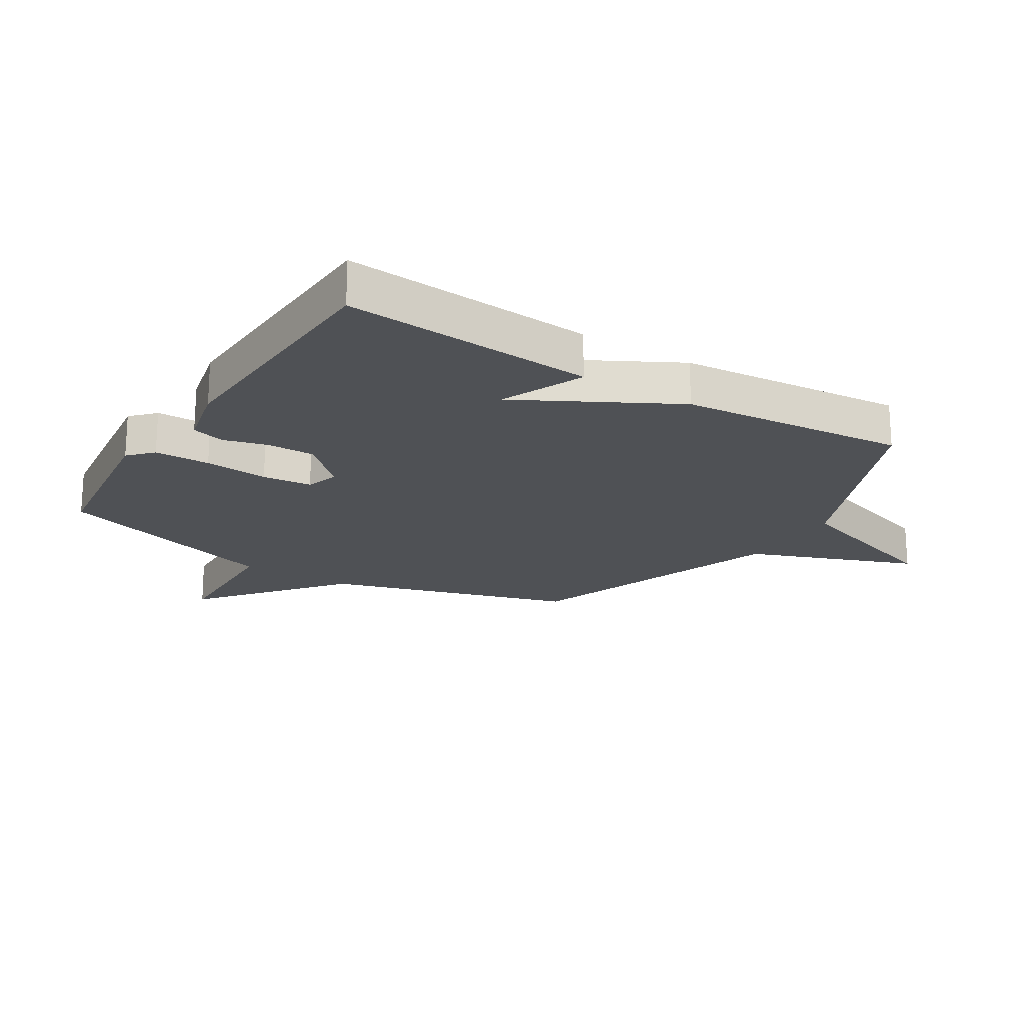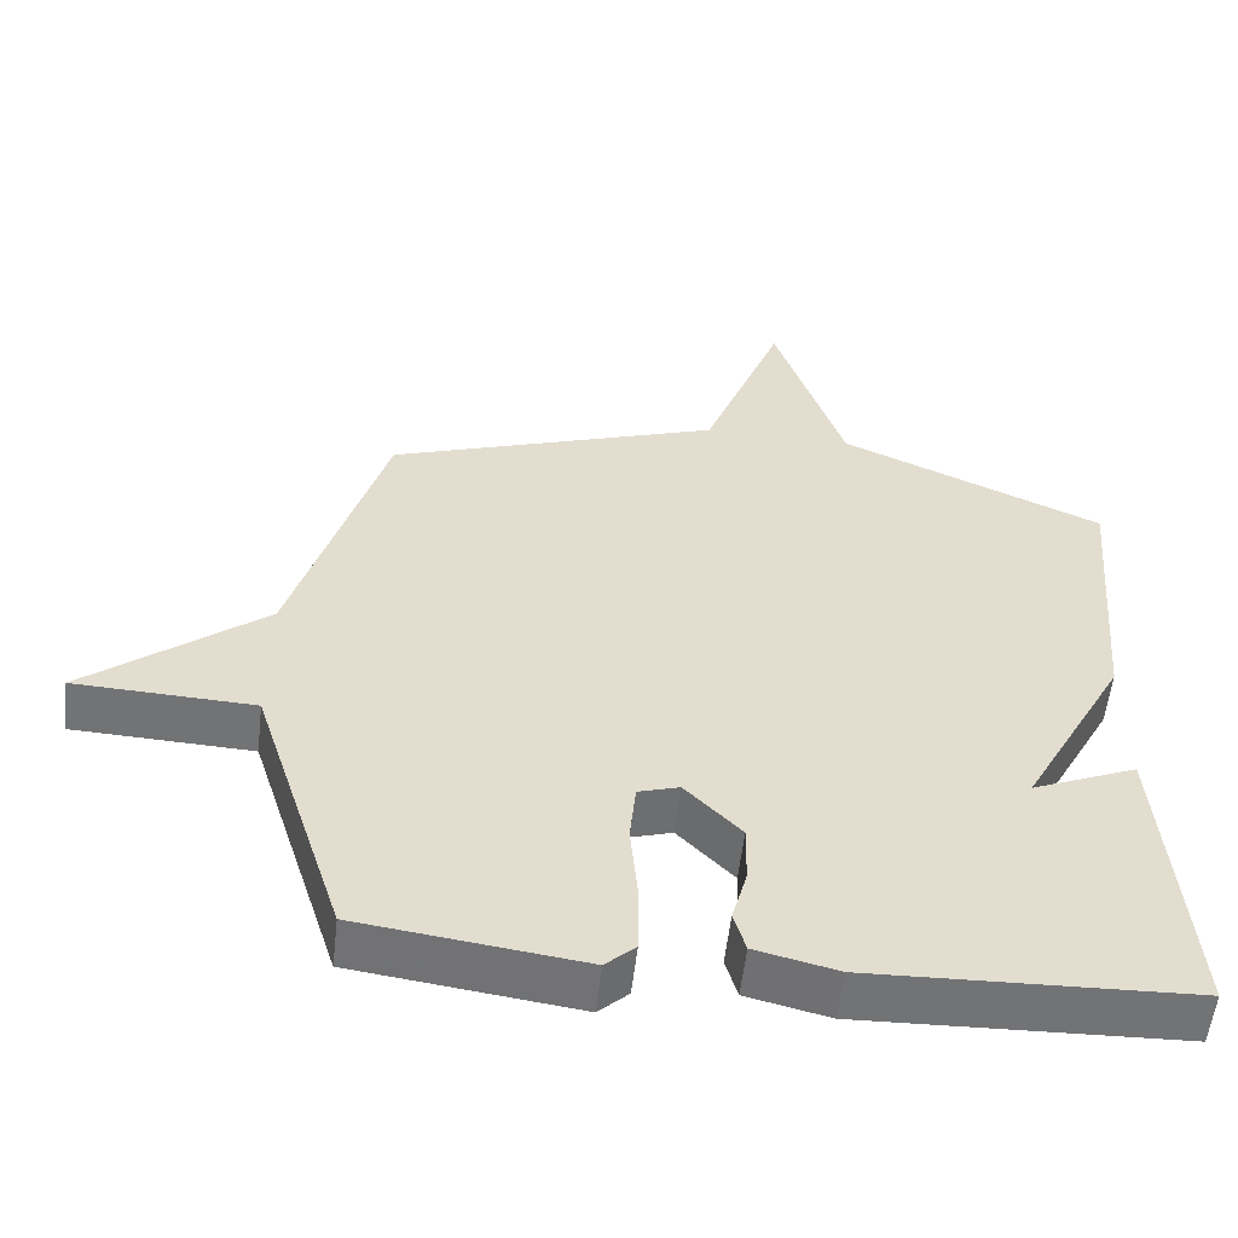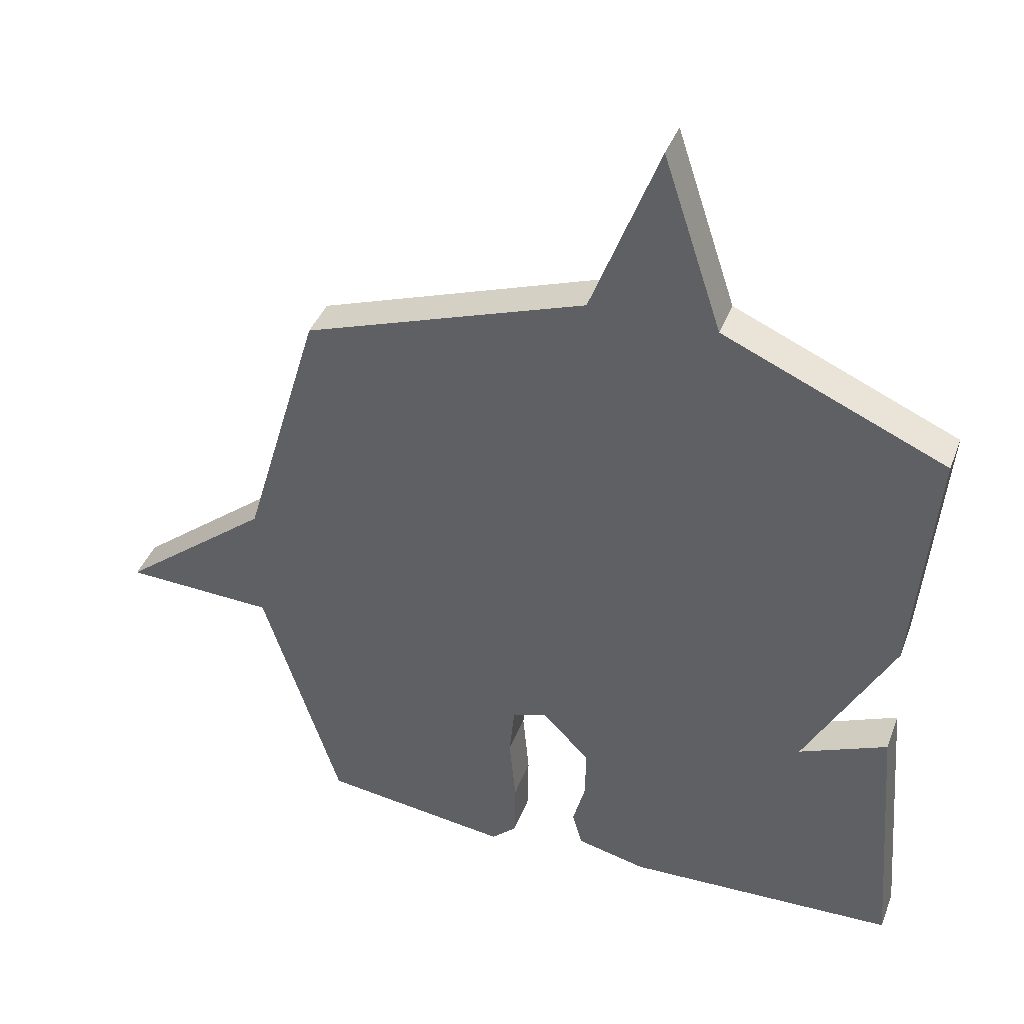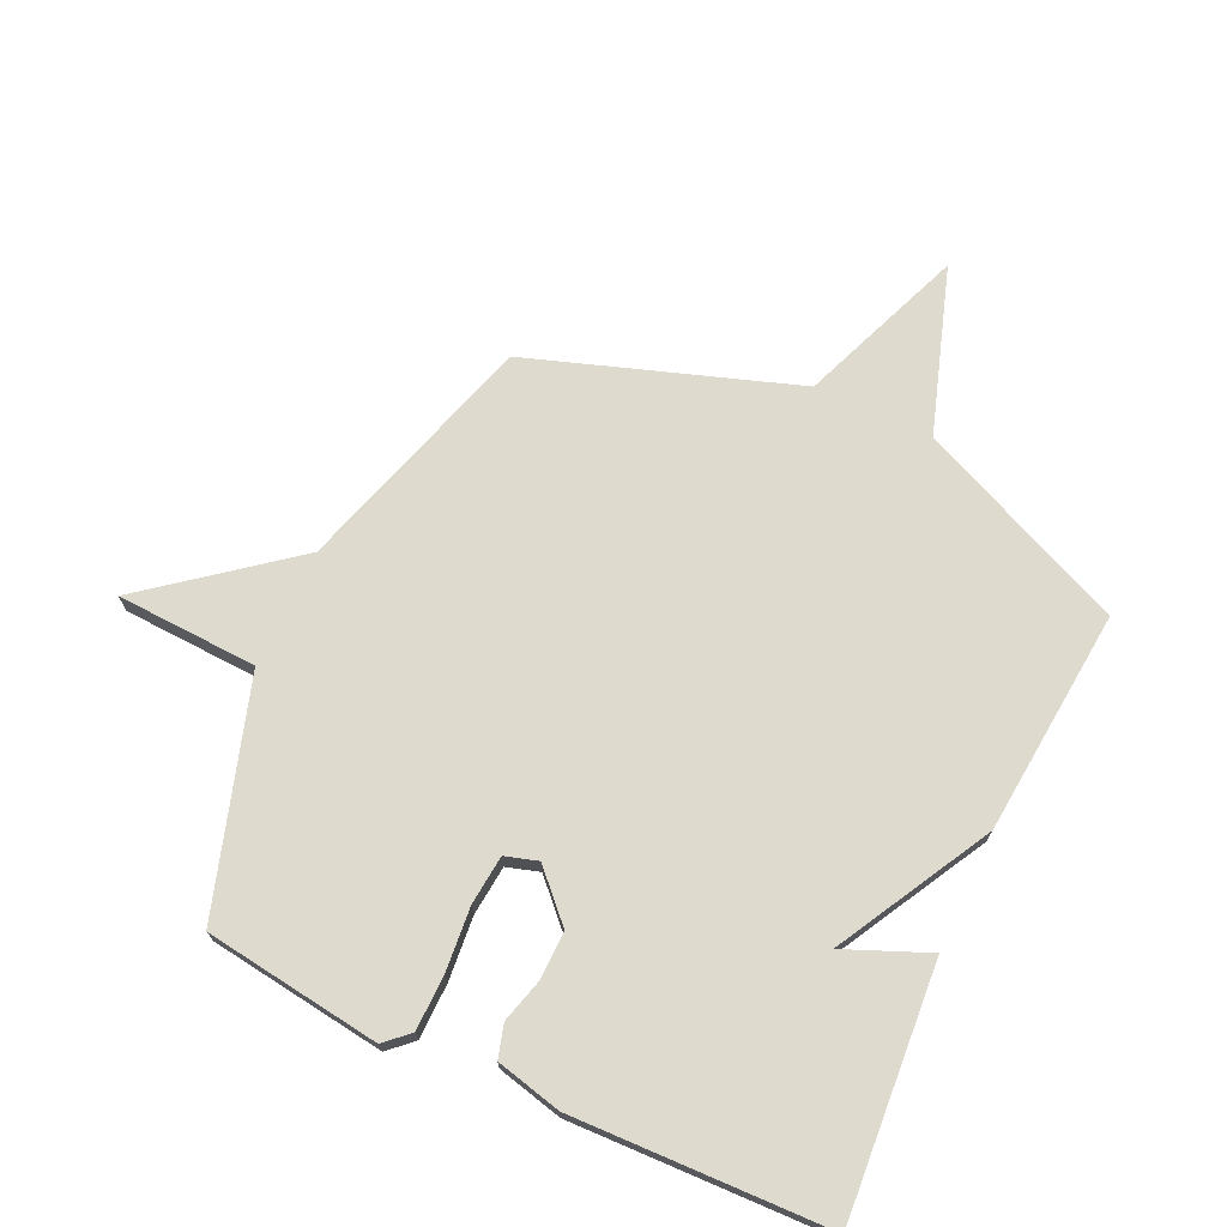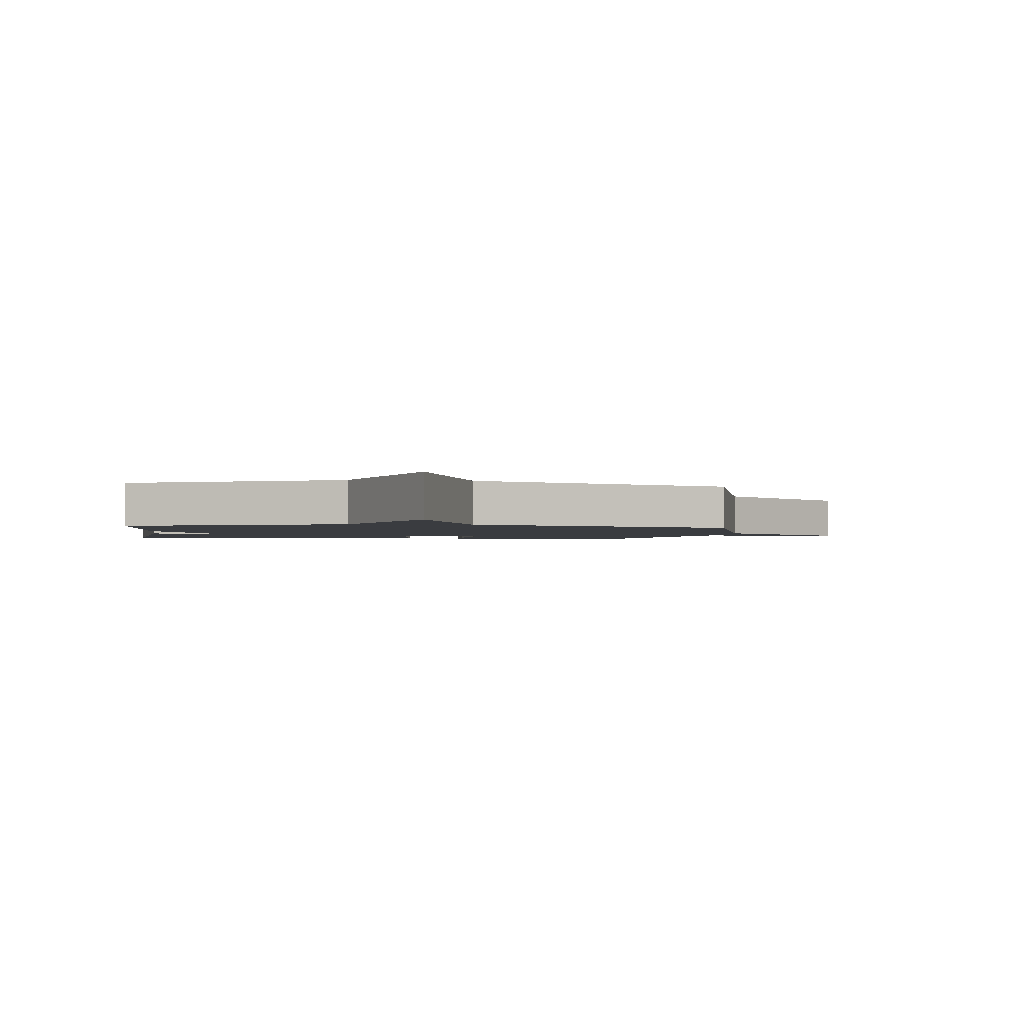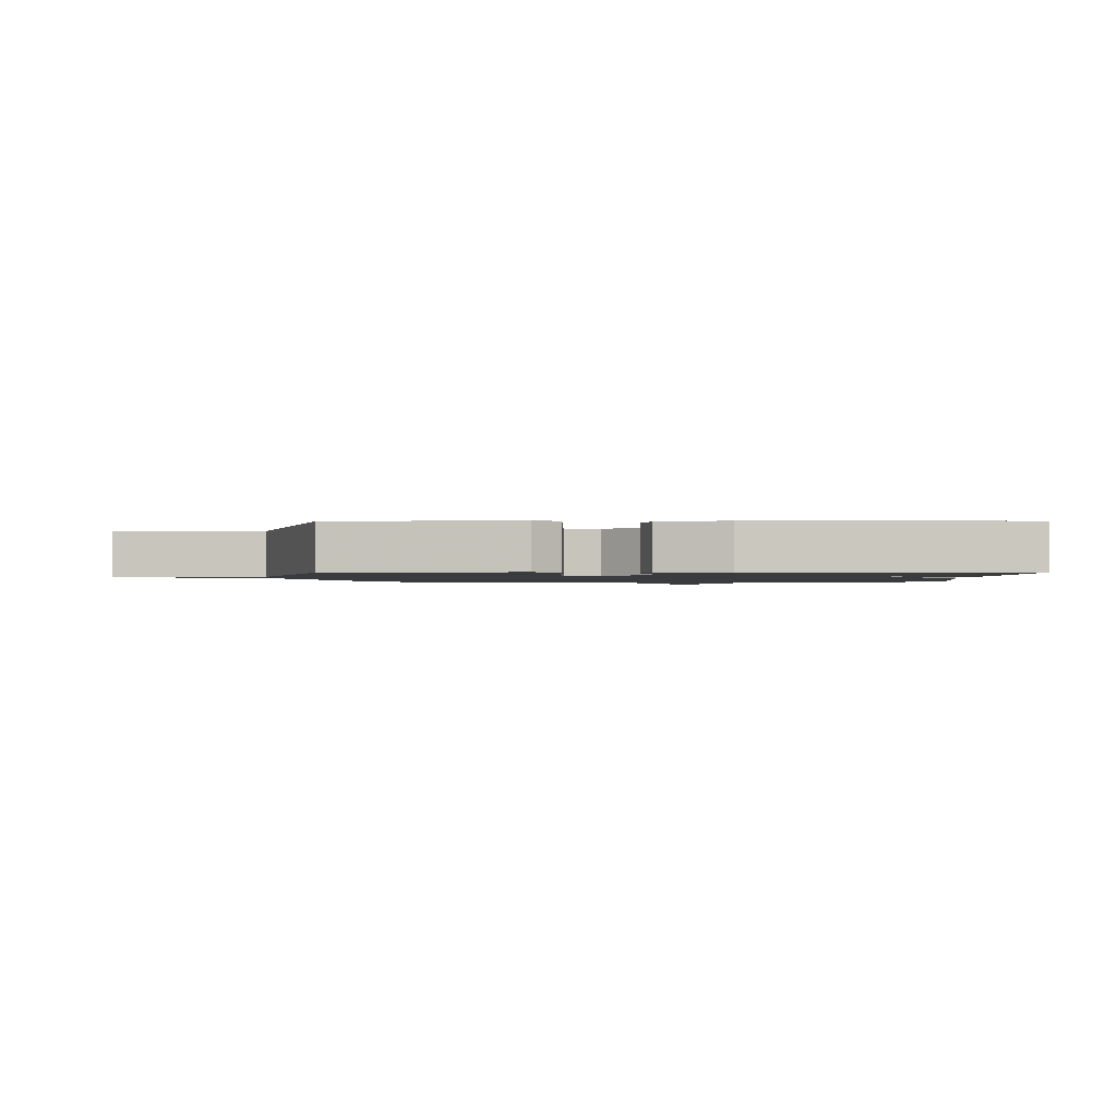
<metadata>
{"format":"obj","ext":"obj","renderer":"f3d","projection":"perspective","resolution":1024,"background":"white","views":[{"elev":-19.8,"azim":-122.0,"up":"+Y"},{"elev":-55.8,"azim":173.5,"up":"+Z"},{"elev":40.1,"azim":-160.3,"up":"+Z"},{"elev":71.2,"azim":-154.8,"up":"+Y"},{"elev":-1.8,"azim":-8.1,"up":"+Y"},{"elev":-1.3,"azim":-178.9,"up":"+Y"}]}
</metadata>
<code>
v 0.5 0.07 0.5
v 0.623 0.07 0.085
v 0.861 0.07 -0.105
v 0.623 0.07 -0.115
v 0.5 0.07 -0.5
v 0.203 0.07 -0.539
v 0.163 0.07 -0.502
v 0.162 0.07 -0.409
v 0.172 0.07 -0.302
v 0.164 0.07 -0.219
v 0.109 0.07 -0.202
v 0.034 0.07 -0.279
v 0.035 0.07 -0.36
v 0.055 0.07 -0.434
v 0.039 0.07 -0.489
v -0.071 0.07 -0.515
v -0.5 0.07 -0.5
v -0.467 0.07 -0.08
v -0.327 0.07 -0.139
v -0.467 0.07 0.12
v -0.5 0.07 0.5
v -0.147 0.07 0.654
v -0.054 0.07 0.934
v 0.053 0.07 0.654
v 0.5 0 0.5
v 0.623 0 0.085
v 0.861 0 -0.105
v 0.623 0 -0.115
v 0.5 0 -0.5
v 0.203 0 -0.539
v 0.163 0 -0.502
v 0.162 0 -0.409
v 0.172 0 -0.302
v 0.164 0 -0.219
v 0.109 0 -0.202
v 0.034 0 -0.279
v 0.035 0 -0.36
v 0.055 0 -0.434
v 0.039 0 -0.489
v -0.071 0 -0.515
v -0.5 0 -0.5
v -0.467 0 -0.08
v -0.327 0 -0.139
v -0.467 0 0.12
v -0.5 0 0.5
v -0.147 0 0.654
v -0.054 0 0.934
v 0.053 0 0.654
f 22 23 24
f 24 1 2
f 22 24 2
f 21 22 2
f 20 21 2
f 19 20 2
f 17 18 19
f 16 17 19
f 15 16 19
f 14 15 19
f 13 14 19
f 12 13 19
f 11 12 19
f 11 19 2
f 10 11 2
f 9 10 2
f 8 9 2
f 7 8 2
f 6 7 2
f 5 6 2
f 4 5 2
f 2 3 4
f 48 47 46
f 26 25 48
f 26 48 46
f 26 46 45
f 26 45 44
f 26 44 43
f 43 42 41
f 43 41 40
f 43 40 39
f 43 39 38
f 43 38 37
f 43 37 36
f 43 36 35
f 26 43 35
f 26 35 34
f 26 34 33
f 26 33 32
f 26 32 31
f 26 31 30
f 26 30 29
f 26 29 28
f 28 27 26
f 1 25 26 2
f 2 26 27 3
f 3 27 28 4
f 4 28 29 5
f 5 29 30 6
f 6 30 31 7
f 7 31 32 8
f 8 32 33 9
f 9 33 34 10
f 10 34 35 11
f 11 35 36 12
f 12 36 37 13
f 13 37 38 14
f 14 38 39 15
f 15 39 40 16
f 16 40 41 17
f 17 41 42 18
f 18 42 43 19
f 19 43 44 20
f 20 44 45 21
f 21 45 46 22
f 22 46 47 23
f 23 47 48 24
f 24 48 25 1

</code>
